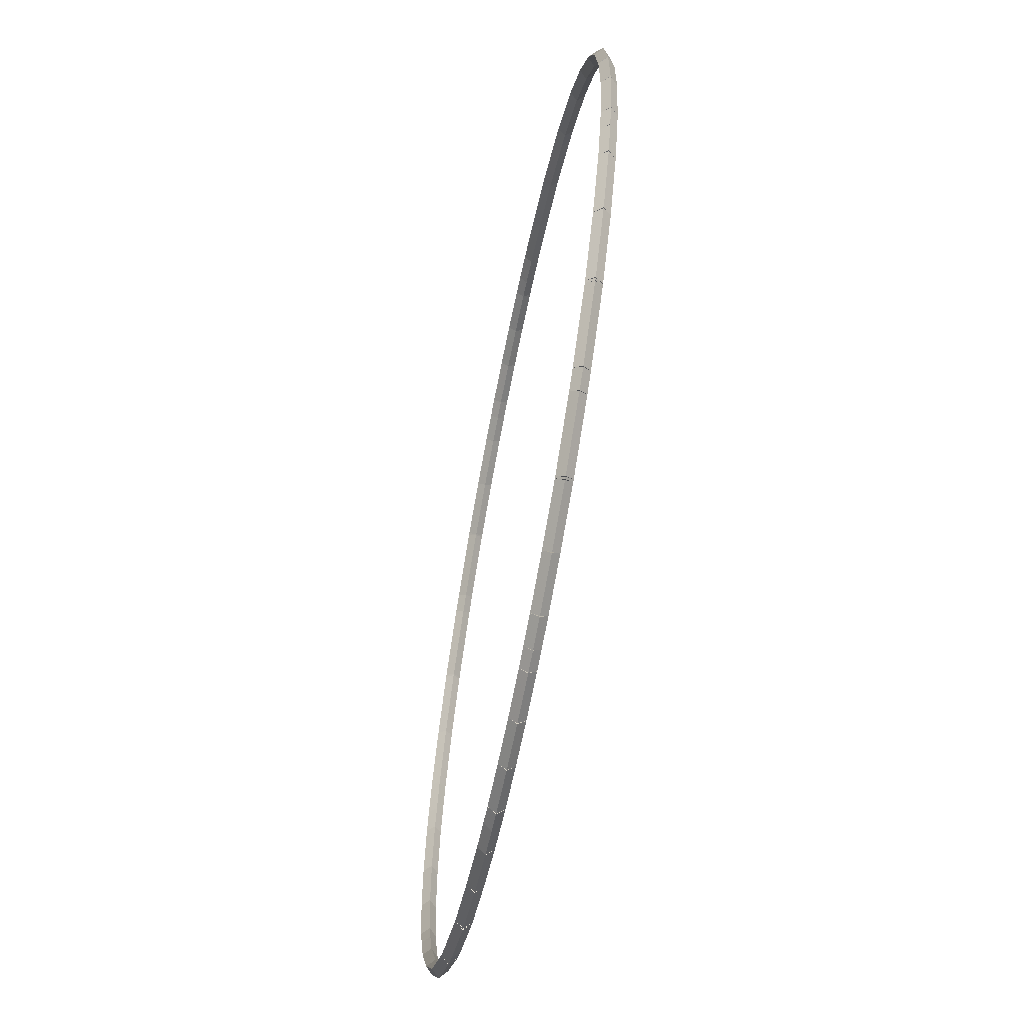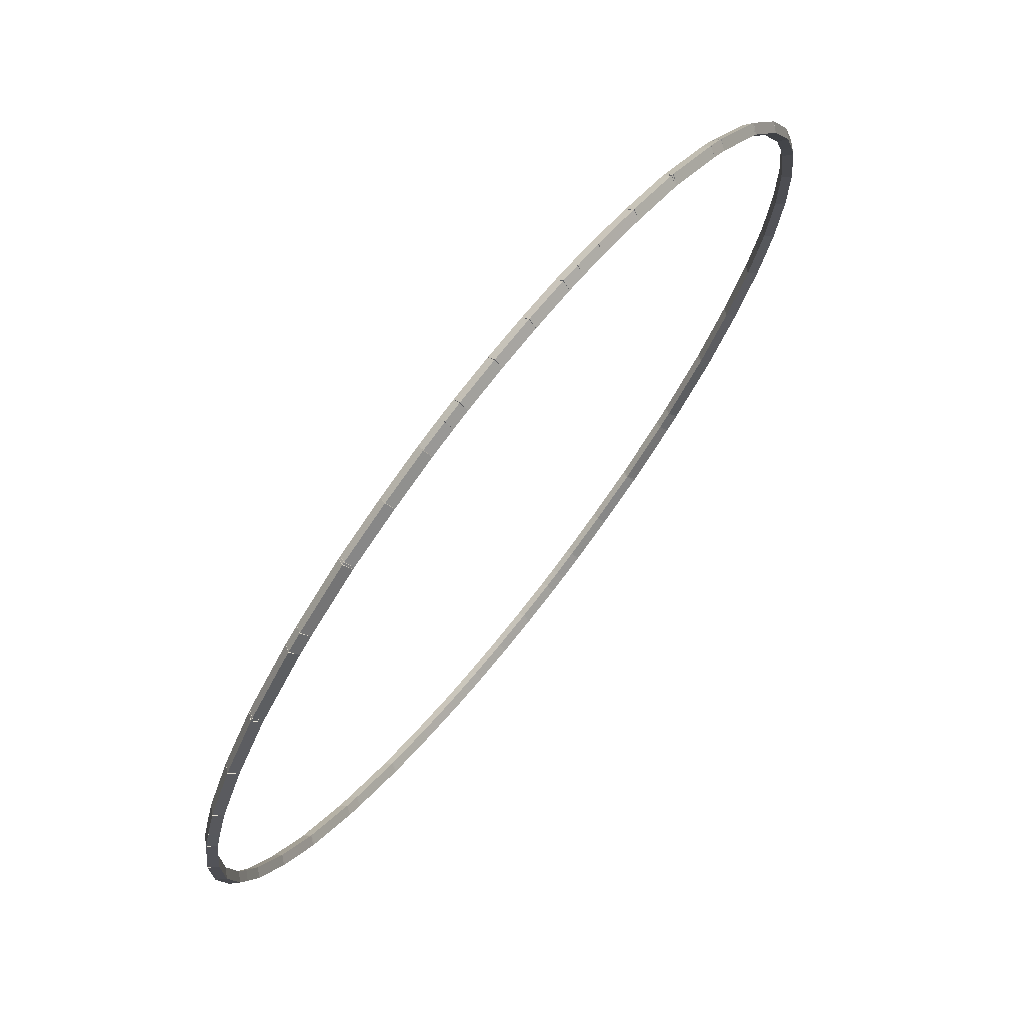
<metadata>
{"format":"obj","ext":"obj","renderer":"f3d","projection":"perspective","resolution":1024,"background":"white","views":[{"elev":-65.0,"azim":-101.2,"up":"+Y"},{"elev":72.1,"azim":128.3,"up":"+Y"}]}
</metadata>
<code>
g boudary_original_13_0
v -49.88 28.31 85.48
v -49.83 28.4 85.38
v -49.88 28.31 85.28
v -49.92 28.22 85.38
v -49.85 28.3 85.48
v -49.81 28.38 85.38
v -49.85 28.3 85.28
v -49.9 28.21 85.38
f 1 2 3 4
f 6 2 1 5
f 5 1 4 8
f 6 5 8 7
f 8 4 3 7
f 7 3 2 6
g boudary_original_13_0
v -50.65 28.83 85.48
v -50.59 28.92 85.38
v -50.65 28.83 85.28
v -50.7 28.75 85.38
v -49.88 28.31 85.48
v -49.82 28.39 85.38
v -49.88 28.31 85.28
v -49.93 28.23 85.38
f 9 10 11 12
f 14 10 9 13
f 13 9 12 16
f 14 13 16 15
f 16 12 11 15
f 15 11 10 14
g boudary_original_13_0
v -50.86 29 85.48
v -50.79 29.08 85.38
v -50.86 29 85.28
v -50.92 28.92 85.38
v -50.65 28.83 85.48
v -50.59 28.91 85.38
v -50.65 28.83 85.28
v -50.71 28.76 85.38
f 17 18 19 20
f 22 18 17 21
f 21 17 20 24
f 22 21 24 23
f 24 20 19 23
f 23 19 18 22
g boudary_original_13_0
v -51.57 29.72 85.48
v -51.5 29.79 85.38
v -51.57 29.72 85.28
v -51.64 29.65 85.38
v -50.86 29 85.48
v -50.78 29.07 85.38
v -50.86 29 85.28
v -50.93 28.93 85.38
f 25 26 27 28
f 30 26 25 29
f 29 25 28 32
f 30 29 32 31
f 32 28 27 31
f 31 27 26 30
g boudary_original_13_0
v -51.59 29.74 85.48
v -51.51 29.81 85.38
v -51.59 29.74 85.28
v -51.66 29.68 85.38
v -51.57 29.72 85.48
v -51.49 29.78 85.38
v -51.57 29.72 85.28
v -51.65 29.65 85.38
f 33 34 35 36
f 38 34 33 37
f 37 33 36 40
f 38 37 40 39
f 40 36 35 39
f 39 35 34 38
g boudary_original_13_0
v -52.12 30.53 85.48
v -52.03 30.58 85.38
v -52.12 30.53 85.28
v -52.2 30.47 85.38
v -51.59 29.74 85.48
v -51.51 29.8 85.38
v -51.59 29.74 85.28
v -51.67 29.69 85.38
f 41 42 43 44
f 46 42 41 45
f 45 41 44 48
f 46 45 48 47
f 48 44 43 47
f 47 43 42 46
g boudary_original_13_0
v -52.52 31.35 85.48
v -52.43 31.39 85.38
v -52.52 31.35 85.28
v -52.61 31.3 85.38
v -52.12 30.53 85.48
v -52.03 30.57 85.38
v -52.12 30.53 85.28
v -52.21 30.48 85.38
f 49 50 51 52
f 54 50 49 53
f 53 49 52 56
f 54 53 56 55
f 56 52 51 55
f 55 51 50 54
g boudary_original_13_0
v -52.68 31.85 85.48
v -52.58 31.88 85.38
v -52.68 31.85 85.28
v -52.77 31.82 85.38
v -52.52 31.35 85.48
v -52.42 31.38 85.38
v -52.52 31.35 85.28
v -52.61 31.32 85.38
f 57 58 59 60
f 62 58 57 61
f 61 57 60 64
f 62 61 64 63
f 64 60 59 63
f 63 59 58 62
g boudary_original_13_0
v -52.78 32.19 85.48
v -52.68 32.22 85.38
v -52.78 32.19 85.28
v -52.88 32.17 85.38
v -52.68 31.85 85.48
v -52.58 31.87 85.38
v -52.68 31.85 85.28
v -52.77 31.82 85.38
f 65 66 67 68
f 70 66 65 69
f 69 65 68 72
f 70 69 72 71
f 72 68 67 71
f 71 67 66 70
g boudary_original_13_0
v -52.9 33.06 85.48
v -52.8 33.07 85.38
v -52.9 33.06 85.28
v -53 33.04 85.38
v -52.78 32.19 85.48
v -52.68 32.21 85.38
v -52.78 32.19 85.28
v -52.88 32.18 85.38
f 73 74 75 76
f 78 74 73 77
f 77 73 76 80
f 78 77 80 79
f 80 76 75 79
f 79 75 74 78
g boudary_original_13_0
v -52.8 33.92 85.38
v -52.9 33.92 85.28
v -53 33.92 85.38
v -52.9 33.92 85.48
v -52.8 33.06 85.38
v -52.9 33.06 85.28
v -53 33.06 85.38
v -52.9 33.06 85.48
f 81 82 83 84
f 86 82 81 85
f 85 81 84 88
f 86 85 88 87
f 88 84 83 87
f 87 83 82 86
g boudary_original_13_0
v -52.78 34.78 85.48
v -52.68 34.77 85.38
v -52.78 34.78 85.28
v -52.88 34.8 85.38
v -52.9 33.92 85.48
v -52.8 33.91 85.38
v -52.9 33.92 85.28
v -53 33.94 85.38
f 89 90 91 92
f 94 90 89 93
f 93 89 92 96
f 94 93 96 95
f 96 92 91 95
f 95 91 90 94
g boudary_original_13_0
v -52.68 35.13 85.48
v -52.58 35.1 85.38
v -52.68 35.13 85.28
v -52.77 35.16 85.38
v -52.78 34.78 85.48
v -52.68 34.75 85.38
v -52.78 34.78 85.28
v -52.88 34.81 85.38
f 97 98 99 100
f 102 98 97 101
f 101 97 100 104
f 102 101 104 103
f 104 100 99 103
f 103 99 98 102
g boudary_original_13_0
v -52.52 35.63 85.48
v -52.42 35.6 85.38
v -52.52 35.63 85.28
v -52.61 35.66 85.38
v -52.68 35.13 85.48
v -52.58 35.1 85.38
v -52.68 35.13 85.28
v -52.77 35.16 85.38
f 105 106 107 108
f 110 106 105 109
f 109 105 108 112
f 110 109 112 111
f 112 108 107 111
f 111 107 106 110
g boudary_original_13_0
v -52.12 36.45 85.48
v -52.03 36.41 85.38
v -52.12 36.45 85.28
v -52.21 36.49 85.38
v -52.52 35.63 85.48
v -52.43 35.58 85.38
v -52.52 35.63 85.28
v -52.61 35.67 85.38
f 113 114 115 116
f 118 114 113 117
f 117 113 116 120
f 118 117 120 119
f 120 116 115 119
f 119 115 114 118
g boudary_original_13_0
v -51.59 37.24 85.48
v -51.51 37.18 85.38
v -51.59 37.24 85.28
v -51.67 37.29 85.38
v -52.12 36.45 85.48
v -52.03 36.39 85.38
v -52.12 36.45 85.28
v -52.2 36.51 85.38
f 121 122 123 124
f 126 122 121 125
f 125 121 124 128
f 126 125 128 127
f 128 124 123 127
f 127 123 122 126
g boudary_original_13_0
v -51.57 37.26 85.48
v -51.49 37.19 85.38
v -51.57 37.26 85.28
v -51.65 37.32 85.38
v -51.59 37.24 85.48
v -51.51 37.17 85.38
v -51.59 37.24 85.28
v -51.66 37.3 85.38
f 129 130 131 132
f 134 130 129 133
f 133 129 132 136
f 134 133 136 135
f 136 132 131 135
f 135 131 130 134
g boudary_original_13_0
v -50.86 37.98 85.48
v -50.78 37.91 85.38
v -50.86 37.98 85.28
v -50.93 38.05 85.38
v -51.57 37.26 85.48
v -51.5 37.19 85.38
v -51.57 37.26 85.28
v -51.64 37.33 85.38
f 137 138 139 140
f 142 138 137 141
f 141 137 140 144
f 142 141 144 143
f 144 140 139 143
f 143 139 138 142
g boudary_original_13_0
v -50.65 38.14 85.48
v -50.59 38.06 85.38
v -50.65 38.14 85.28
v -50.71 38.22 85.38
v -50.86 37.98 85.48
v -50.79 37.9 85.38
v -50.86 37.98 85.28
v -50.92 38.06 85.38
f 145 146 147 148
f 150 146 145 149
f 149 145 148 152
f 150 149 152 151
f 152 148 147 151
f 151 147 146 150
g boudary_original_13_0
v -49.88 38.67 85.48
v -49.82 38.58 85.38
v -49.88 38.67 85.28
v -49.93 38.75 85.38
v -50.65 38.14 85.48
v -50.59 38.06 85.38
v -50.65 38.14 85.28
v -50.7 38.23 85.38
f 153 154 155 156
f 158 154 153 157
f 157 153 156 160
f 158 157 160 159
f 160 156 155 159
f 159 155 154 158
g boudary_original_13_0
v -49.85 38.68 85.48
v -49.81 38.59 85.38
v -49.85 38.68 85.28
v -49.9 38.77 85.38
v -49.88 38.67 85.48
v -49.83 38.58 85.38
v -49.88 38.67 85.28
v -49.92 38.76 85.38
f 161 162 163 164
f 166 162 161 165
f 165 161 164 168
f 166 165 168 167
f 168 164 163 167
f 167 163 162 166
g boudary_original_13_0
v -49.15 38.99 85.48
v -49.1 38.9 85.38
v -49.15 38.99 85.28
v -49.19 39.09 85.38
v -49.85 38.68 85.48
v -49.81 38.59 85.38
v -49.85 38.68 85.28
v -49.89 38.77 85.38
f 169 170 171 172
f 174 170 169 173
f 173 169 172 176
f 174 173 176 175
f 176 172 171 175
f 175 171 170 174
g boudary_original_13_0
v -48.5 39.21 85.48
v -48.46 39.12 85.38
v -48.5 39.21 85.28
v -48.53 39.31 85.38
v -49.15 38.99 85.48
v -49.11 38.9 85.38
v -49.15 38.99 85.28
v -49.18 39.09 85.38
f 177 178 179 180
f 182 178 177 181
f 181 177 180 184
f 182 181 184 183
f 184 180 179 183
f 183 179 178 182
g boudary_original_13_0
v -48.13 39.3 85.48
v -48.11 39.2 85.38
v -48.13 39.3 85.28
v -48.15 39.39 85.38
v -48.5 39.21 85.48
v -48.47 39.12 85.38
v -48.5 39.21 85.28
v -48.52 39.31 85.38
f 185 186 187 188
f 190 186 185 189
f 189 185 188 192
f 190 189 192 191
f 192 188 187 191
f 191 187 186 190
g boudary_original_13_0
v -47.88 39.34 85.48
v -47.87 39.24 85.38
v -47.88 39.34 85.28
v -47.9 39.44 85.38
v -48.13 39.3 85.48
v -48.11 39.2 85.38
v -48.13 39.3 85.28
v -48.15 39.39 85.38
f 193 194 195 196
f 198 194 193 197
f 197 193 196 200
f 198 197 200 199
f 200 196 195 199
f 199 195 194 198
g boudary_original_13_0
v -47.29 39.4 85.48
v -47.29 39.3 85.38
v -47.29 39.4 85.28
v -47.3 39.5 85.38
v -47.88 39.34 85.48
v -47.88 39.24 85.38
v -47.88 39.34 85.28
v -47.89 39.44 85.38
f 201 202 203 204
f 206 202 201 205
f 205 201 204 208
f 206 205 208 207
f 208 204 203 207
f 207 203 202 206
g boudary_original_13_0
v -46.71 39.5 85.38
v -46.71 39.4 85.48
v -46.71 39.3 85.38
v -46.71 39.4 85.28
v -47.29 39.5 85.38
v -47.29 39.4 85.48
v -47.29 39.3 85.38
v -47.29 39.4 85.28
f 209 210 211 212
f 214 210 209 213
f 213 209 212 216
f 214 213 216 215
f 216 212 211 215
f 215 211 210 214
g boudary_original_13_0
v -46.12 39.34 85.48
v -46.13 39.24 85.38
v -46.12 39.34 85.28
v -46.11 39.44 85.38
v -46.71 39.4 85.48
v -46.72 39.3 85.38
v -46.71 39.4 85.28
v -46.7 39.5 85.38
f 217 218 219 220
f 222 218 217 221
f 221 217 220 224
f 222 221 224 223
f 224 220 219 223
f 223 219 218 222
g boudary_original_13_0
v -45.87 39.3 85.48
v -45.89 39.2 85.38
v -45.87 39.3 85.28
v -45.86 39.39 85.38
v -46.12 39.34 85.48
v -46.14 39.24 85.38
v -46.12 39.34 85.28
v -46.1 39.44 85.38
f 225 226 227 228
f 230 226 225 229
f 229 225 228 232
f 230 229 232 231
f 232 228 227 231
f 231 227 226 230
g boudary_original_13_0
v -45.51 39.21 85.48
v -45.53 39.12 85.38
v -45.51 39.21 85.28
v -45.49 39.31 85.38
v -45.87 39.3 85.48
v -45.9 39.2 85.38
v -45.87 39.3 85.28
v -45.85 39.39 85.38
f 233 234 235 236
f 238 234 233 237
f 237 233 236 240
f 238 237 240 239
f 240 236 235 239
f 239 235 234 238
g boudary_original_13_0
v -44.86 38.99 85.48
v -44.89 38.9 85.38
v -44.86 38.99 85.28
v -44.83 39.09 85.38
v -45.51 39.21 85.48
v -45.54 39.12 85.38
v -45.51 39.21 85.28
v -45.48 39.31 85.38
f 241 242 243 244
f 246 242 241 245
f 245 241 244 248
f 246 245 248 247
f 248 244 243 247
f 247 243 242 246
g boudary_original_13_0
v -44.15 38.68 85.48
v -44.19 38.59 85.38
v -44.15 38.68 85.28
v -44.11 38.77 85.38
v -44.86 38.99 85.48
v -44.9 38.9 85.38
v -44.86 38.99 85.28
v -44.82 39.09 85.38
f 249 250 251 252
f 254 250 249 253
f 253 249 252 256
f 254 253 256 255
f 256 252 251 255
f 255 251 250 254
g boudary_original_13_0
v -44.13 38.67 85.48
v -44.18 38.58 85.38
v -44.13 38.67 85.28
v -44.08 38.76 85.38
v -44.15 38.68 85.48
v -44.2 38.59 85.38
v -44.15 38.68 85.28
v -44.1 38.77 85.38
f 257 258 259 260
f 262 258 257 261
f 261 257 260 264
f 262 261 264 263
f 264 260 259 263
f 263 259 258 262
g boudary_original_13_0
v -43.36 38.14 85.48
v -43.41 38.06 85.38
v -43.36 38.14 85.28
v -43.3 38.23 85.38
v -44.13 38.67 85.48
v -44.19 38.58 85.38
v -44.13 38.67 85.28
v -44.07 38.75 85.38
f 265 266 267 268
f 270 266 265 269
f 269 265 268 272
f 270 269 272 271
f 272 268 267 271
f 271 267 266 270
g boudary_original_13_0
v -43.15 37.98 85.48
v -43.21 37.9 85.38
v -43.15 37.98 85.28
v -43.09 38.06 85.38
v -43.36 38.14 85.48
v -43.42 38.06 85.38
v -43.36 38.14 85.28
v -43.3 38.22 85.38
f 273 274 275 276
f 278 274 273 277
f 277 273 276 280
f 278 277 280 279
f 280 276 275 279
f 279 275 274 278
g boudary_original_13_0
v -42.44 37.26 85.48
v -42.51 37.19 85.38
v -42.44 37.26 85.28
v -42.37 37.33 85.38
v -43.15 37.98 85.48
v -43.22 37.91 85.38
v -43.15 37.98 85.28
v -43.08 38.05 85.38
f 281 282 283 284
f 286 282 281 285
f 285 281 284 288
f 286 285 288 287
f 288 284 283 287
f 287 283 282 286
g boudary_original_13_0
v -42.42 37.24 85.48
v -42.49 37.17 85.38
v -42.42 37.24 85.28
v -42.34 37.3 85.38
v -42.44 37.26 85.48
v -42.51 37.19 85.38
v -42.44 37.26 85.28
v -42.36 37.32 85.38
f 289 290 291 292
f 294 290 289 293
f 293 289 292 296
f 294 293 296 295
f 296 292 291 295
f 295 291 290 294
g boudary_original_13_0
v -41.89 36.45 85.48
v -41.97 36.39 85.38
v -41.89 36.45 85.28
v -41.8 36.51 85.38
v -42.42 37.24 85.48
v -42.5 37.18 85.38
v -42.42 37.24 85.28
v -42.33 37.29 85.38
f 297 298 299 300
f 302 298 297 301
f 301 297 300 304
f 302 301 304 303
f 304 300 299 303
f 303 299 298 302
g boudary_original_13_0
v -41.49 35.63 85.48
v -41.58 35.58 85.38
v -41.49 35.63 85.28
v -41.4 35.67 85.38
v -41.89 36.45 85.48
v -41.98 36.41 85.38
v -41.89 36.45 85.28
v -41.8 36.49 85.38
f 305 306 307 308
f 310 306 305 309
f 309 305 308 312
f 310 309 312 311
f 312 308 307 311
f 311 307 306 310
g boudary_original_13_0
v -41.33 35.13 85.48
v -41.42 35.1 85.38
v -41.33 35.13 85.28
v -41.23 35.16 85.38
v -41.49 35.63 85.48
v -41.58 35.6 85.38
v -41.49 35.63 85.28
v -41.39 35.66 85.38
f 313 314 315 316
f 318 314 313 317
f 317 313 316 320
f 318 317 320 319
f 320 316 315 319
f 319 315 314 318
g boudary_original_13_0
v -41.23 34.78 85.48
v -41.32 34.75 85.38
v -41.23 34.78 85.28
v -41.13 34.81 85.38
v -41.33 35.13 85.48
v -41.42 35.1 85.38
v -41.33 35.13 85.28
v -41.23 35.16 85.38
f 321 322 323 324
f 326 322 321 325
f 325 321 324 328
f 326 325 328 327
f 328 324 323 327
f 327 323 322 326
g boudary_original_13_0
v -41.1 33.92 85.48
v -41.2 33.91 85.38
v -41.1 33.92 85.28
v -41.01 33.94 85.38
v -41.23 34.78 85.48
v -41.33 34.77 85.38
v -41.23 34.78 85.28
v -41.13 34.8 85.38
f 329 330 331 332
f 334 330 329 333
f 333 329 332 336
f 334 333 336 335
f 336 332 331 335
f 335 331 330 334
g boudary_original_13_0
v -41 33.06 85.38
v -41.1 33.06 85.48
v -41.2 33.06 85.38
v -41.1 33.06 85.28
v -41 33.92 85.38
v -41.1 33.92 85.48
v -41.2 33.92 85.38
v -41.1 33.92 85.28
f 337 338 339 340
f 342 338 337 341
f 341 337 340 344
f 342 341 344 343
f 344 340 339 343
f 343 339 338 342
g boudary_original_13_0
v -41.23 32.19 85.48
v -41.33 32.21 85.38
v -41.23 32.19 85.28
v -41.13 32.18 85.38
v -41.1 33.06 85.48
v -41.2 33.07 85.38
v -41.1 33.06 85.28
v -41.01 33.04 85.38
f 345 346 347 348
f 350 346 345 349
f 349 345 348 352
f 350 349 352 351
f 352 348 347 351
f 351 347 346 350
g boudary_original_13_0
v -41.33 31.85 85.48
v -41.42 31.87 85.38
v -41.33 31.85 85.28
v -41.23 31.82 85.38
v -41.23 32.19 85.48
v -41.32 32.22 85.38
v -41.23 32.19 85.28
v -41.13 32.17 85.38
f 353 354 355 356
f 358 354 353 357
f 357 353 356 360
f 358 357 360 359
f 360 356 355 359
f 359 355 354 358
g boudary_original_13_0
v -41.49 31.35 85.48
v -41.58 31.38 85.38
v -41.49 31.35 85.28
v -41.39 31.32 85.38
v -41.33 31.85 85.48
v -41.42 31.88 85.38
v -41.33 31.85 85.28
v -41.23 31.82 85.38
f 361 362 363 364
f 366 362 361 365
f 365 361 364 368
f 366 365 368 367
f 368 364 363 367
f 367 363 362 366
g boudary_original_13_0
v -41.89 30.53 85.48
v -41.98 30.57 85.38
v -41.89 30.53 85.28
v -41.8 30.48 85.38
v -41.49 31.35 85.48
v -41.58 31.39 85.38
v -41.49 31.35 85.28
v -41.4 31.3 85.38
f 369 370 371 372
f 374 370 369 373
f 373 369 372 376
f 374 373 376 375
f 376 372 371 375
f 375 371 370 374
g boudary_original_13_0
v -42.42 29.74 85.48
v -42.5 29.8 85.38
v -42.42 29.74 85.28
v -42.33 29.69 85.38
v -41.89 30.53 85.48
v -41.97 30.58 85.38
v -41.89 30.53 85.28
v -41.8 30.47 85.38
f 377 378 379 380
f 382 378 377 381
f 381 377 380 384
f 382 381 384 383
f 384 380 379 383
f 383 379 378 382
g boudary_original_13_0
v -42.44 29.72 85.48
v -42.51 29.78 85.38
v -42.44 29.72 85.28
v -42.36 29.65 85.38
v -42.42 29.74 85.48
v -42.49 29.81 85.38
v -42.42 29.74 85.28
v -42.34 29.68 85.38
f 385 386 387 388
f 390 386 385 389
f 389 385 388 392
f 390 389 392 391
f 392 388 387 391
f 391 387 386 390
g boudary_original_13_0
v -43.15 29 85.48
v -43.22 29.07 85.38
v -43.15 29 85.28
v -43.08 28.93 85.38
v -42.44 29.72 85.48
v -42.51 29.79 85.38
v -42.44 29.72 85.28
v -42.37 29.65 85.38
f 393 394 395 396
f 398 394 393 397
f 397 393 396 400
f 398 397 400 399
f 400 396 395 399
f 399 395 394 398
g boudary_original_13_0
v -43.36 28.83 85.48
v -43.42 28.91 85.38
v -43.36 28.83 85.28
v -43.3 28.76 85.38
v -43.15 29 85.48
v -43.21 29.08 85.38
v -43.15 29 85.28
v -43.09 28.92 85.38
f 401 402 403 404
f 406 402 401 405
f 405 401 404 408
f 406 405 408 407
f 408 404 403 407
f 407 403 402 406
g boudary_original_13_0
v -44.13 28.31 85.48
v -44.19 28.39 85.38
v -44.13 28.31 85.28
v -44.07 28.23 85.38
v -43.36 28.83 85.48
v -43.41 28.92 85.38
v -43.36 28.83 85.28
v -43.3 28.75 85.38
f 409 410 411 412
f 414 410 409 413
f 413 409 412 416
f 414 413 416 415
f 416 412 411 415
f 415 411 410 414
g boudary_original_13_0
v -44.15 28.3 85.48
v -44.2 28.38 85.38
v -44.15 28.3 85.28
v -44.1 28.21 85.38
v -44.13 28.31 85.48
v -44.18 28.4 85.38
v -44.13 28.31 85.28
v -44.08 28.22 85.38
f 417 418 419 420
f 422 418 417 421
f 421 417 420 424
f 422 421 424 423
f 424 420 419 423
f 423 419 418 422
g boudary_original_13_0
v -44.86 27.98 85.48
v -44.9 28.07 85.38
v -44.86 27.98 85.28
v -44.82 27.89 85.38
v -44.15 28.3 85.48
v -44.19 28.39 85.38
v -44.15 28.3 85.28
v -44.11 28.21 85.38
f 425 426 427 428
f 430 426 425 429
f 429 425 428 432
f 430 429 432 431
f 432 428 427 431
f 431 427 426 430
g boudary_original_13_0
v -45.51 27.76 85.48
v -45.54 27.86 85.38
v -45.51 27.76 85.28
v -45.48 27.67 85.38
v -44.86 27.98 85.48
v -44.89 28.08 85.38
v -44.86 27.98 85.28
v -44.83 27.89 85.38
f 433 434 435 436
f 438 434 433 437
f 437 433 436 440
f 438 437 440 439
f 440 436 435 439
f 439 435 434 438
g boudary_original_13_0
v -45.87 27.68 85.48
v -45.9 27.78 85.38
v -45.87 27.68 85.28
v -45.85 27.58 85.38
v -45.51 27.76 85.48
v -45.53 27.86 85.38
v -45.51 27.76 85.28
v -45.49 27.67 85.38
f 441 442 443 444
f 446 442 441 445
f 445 441 444 448
f 446 445 448 447
f 448 444 443 447
f 447 443 442 446
g boudary_original_13_0
v -46.12 27.64 85.48
v -46.14 27.73 85.38
v -46.12 27.64 85.28
v -46.1 27.54 85.38
v -45.87 27.68 85.48
v -45.89 27.78 85.38
v -45.87 27.68 85.28
v -45.86 27.58 85.38
f 449 450 451 452
f 454 450 449 453
f 453 449 452 456
f 454 453 456 455
f 456 452 451 455
f 455 451 450 454
g boudary_original_13_0
v -46.71 27.58 85.48
v -46.72 27.68 85.38
v -46.71 27.58 85.28
v -46.7 27.48 85.38
v -46.12 27.64 85.48
v -46.13 27.73 85.38
v -46.12 27.64 85.28
v -46.11 27.54 85.38
f 457 458 459 460
f 462 458 457 461
f 461 457 460 464
f 462 461 464 463
f 464 460 459 463
f 463 459 458 462
g boudary_original_13_0
v -47.29 27.68 85.38
v -47.29 27.58 85.28
v -47.29 27.48 85.38
v -47.29 27.58 85.48
v -46.71 27.68 85.38
v -46.71 27.58 85.28
v -46.71 27.48 85.38
v -46.71 27.58 85.48
f 465 466 467 468
f 470 466 465 469
f 469 465 468 472
f 470 469 472 471
f 472 468 467 471
f 471 467 466 470
g boudary_original_13_0
v -47.88 27.64 85.48
v -47.88 27.73 85.38
v -47.88 27.64 85.28
v -47.89 27.54 85.38
v -47.29 27.58 85.48
v -47.29 27.68 85.38
v -47.29 27.58 85.28
v -47.3 27.48 85.38
f 473 474 475 476
f 478 474 473 477
f 477 473 476 480
f 478 477 480 479
f 480 476 475 479
f 479 475 474 478
g boudary_original_13_0
v -48.13 27.68 85.48
v -48.11 27.78 85.38
v -48.13 27.68 85.28
v -48.15 27.58 85.38
v -47.88 27.64 85.48
v -47.87 27.73 85.38
v -47.88 27.64 85.28
v -47.9 27.54 85.38
f 481 482 483 484
f 486 482 481 485
f 485 481 484 488
f 486 485 488 487
f 488 484 483 487
f 487 483 482 486
g boudary_original_13_0
v -48.5 27.76 85.48
v -48.47 27.86 85.38
v -48.5 27.76 85.28
v -48.52 27.67 85.38
v -48.13 27.68 85.48
v -48.11 27.78 85.38
v -48.13 27.68 85.28
v -48.15 27.58 85.38
f 489 490 491 492
f 494 490 489 493
f 493 489 492 496
f 494 493 496 495
f 496 492 491 495
f 495 491 490 494
g boudary_original_13_0
v -49.15 27.98 85.48
v -49.11 28.08 85.38
v -49.15 27.98 85.28
v -49.18 27.89 85.38
v -48.5 27.76 85.48
v -48.46 27.86 85.38
v -48.5 27.76 85.28
v -48.53 27.67 85.38
f 497 498 499 500
f 502 498 497 501
f 501 497 500 504
f 502 501 504 503
f 504 500 499 503
f 503 499 498 502
g boudary_original_13_0
v -49.85 28.3 85.48
v -49.81 28.39 85.38
v -49.85 28.3 85.28
v -49.89 28.21 85.38
v -49.15 27.98 85.48
v -49.1 28.07 85.38
v -49.15 27.98 85.28
v -49.19 27.89 85.38
f 505 506 507 508
f 510 506 505 509
f 509 505 508 512
f 510 509 512 511
f 512 508 507 511
f 511 507 506 510

</code>
